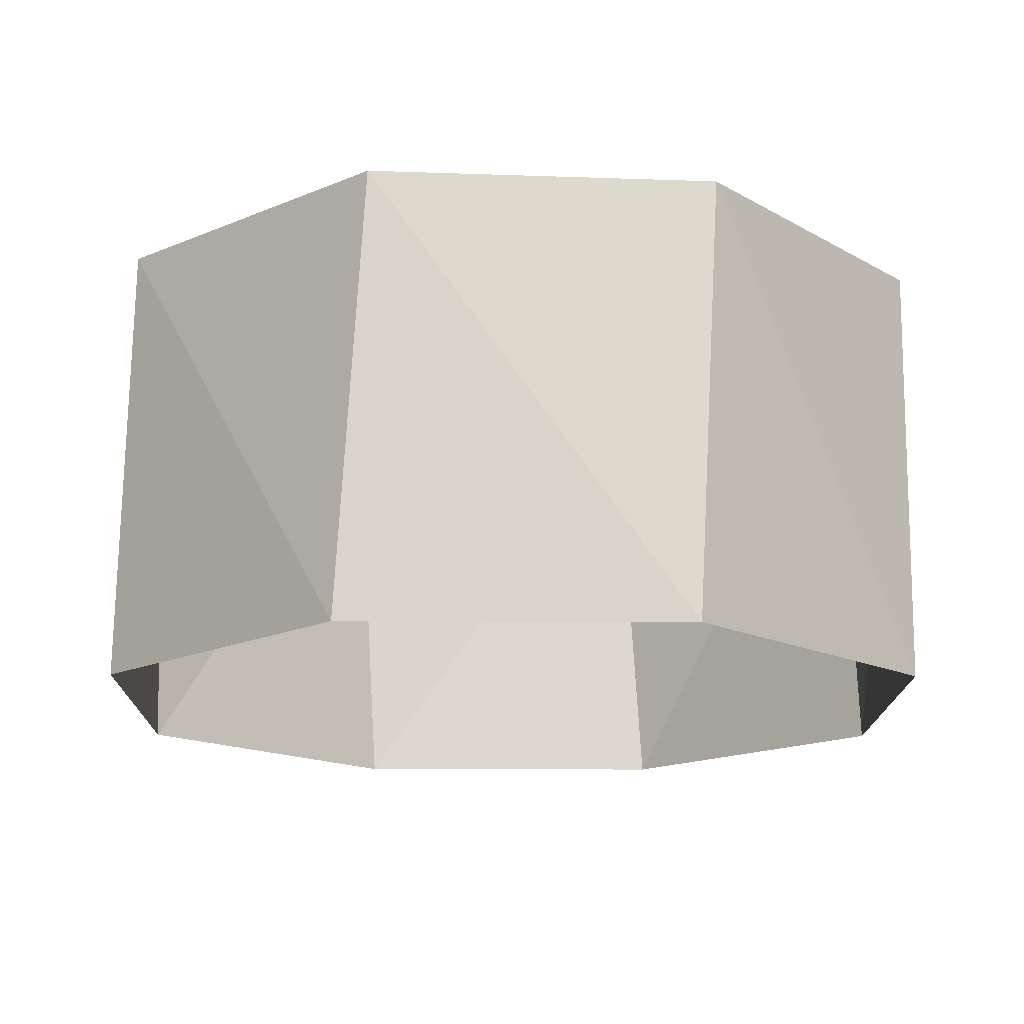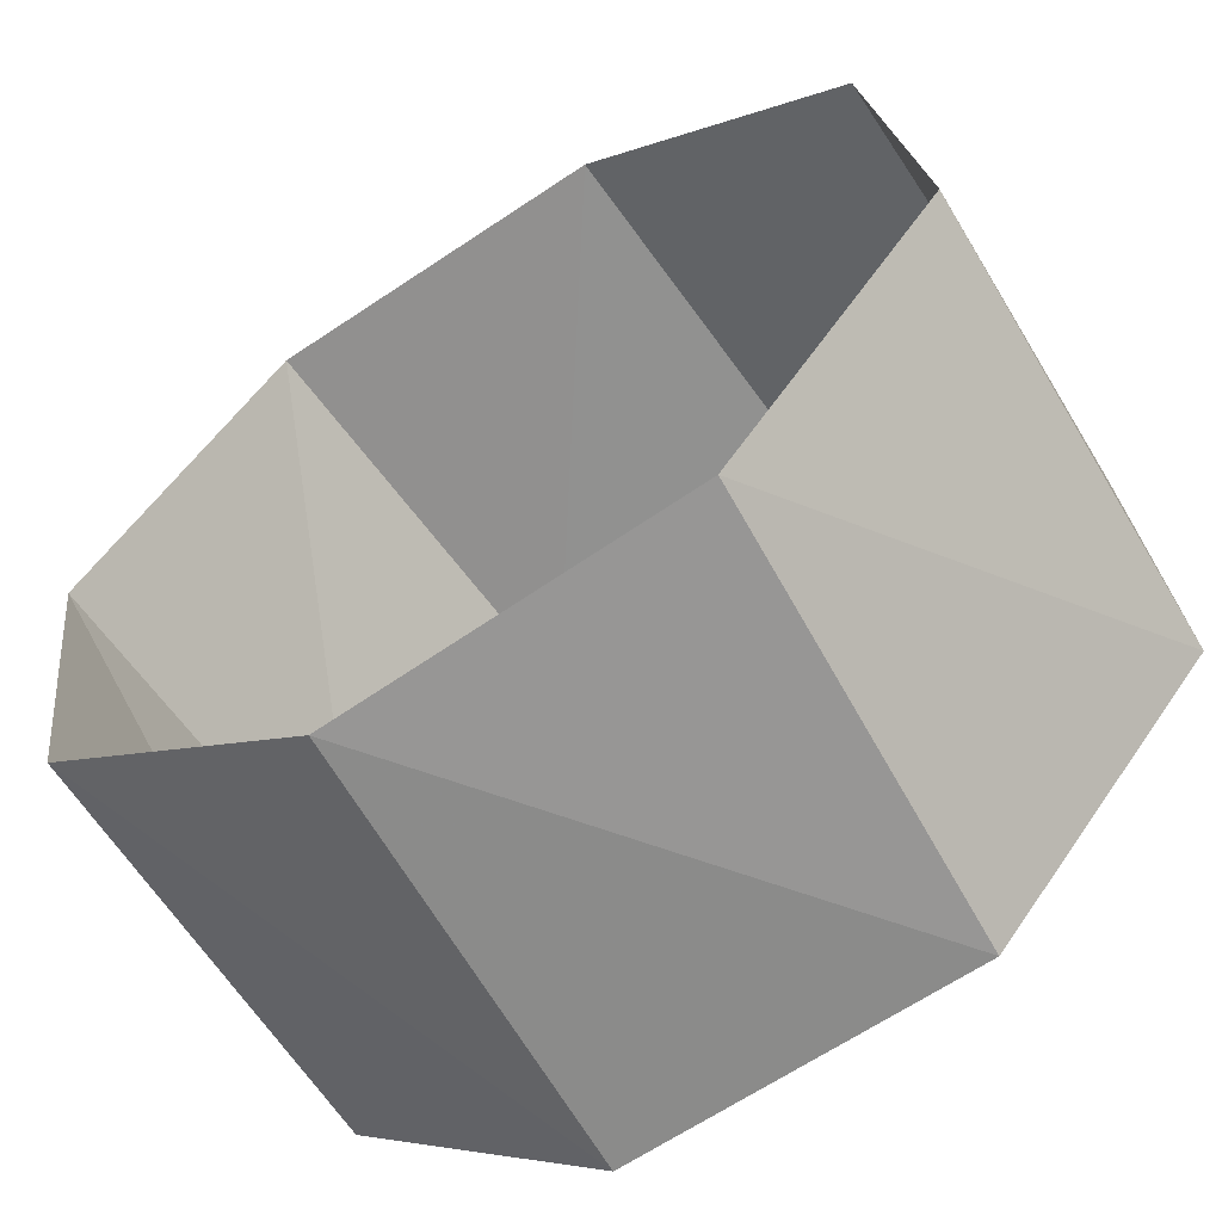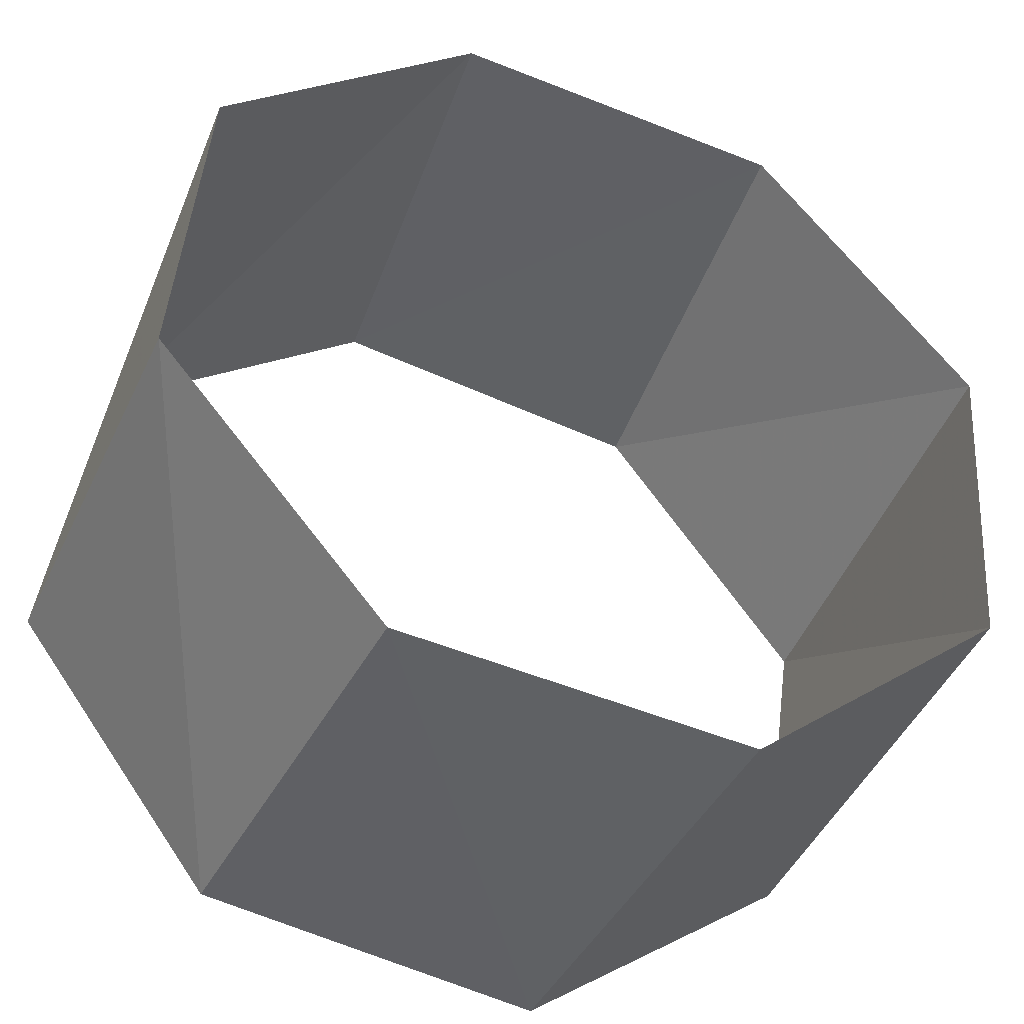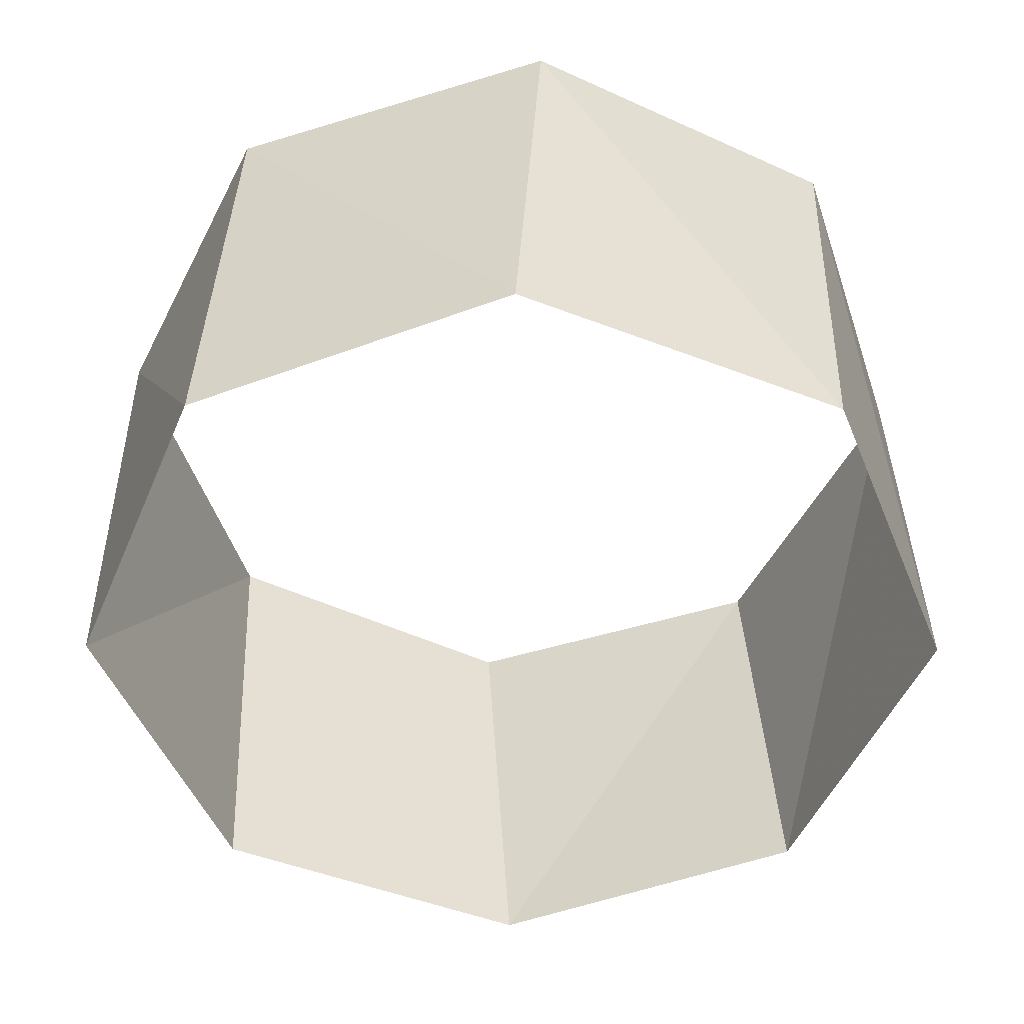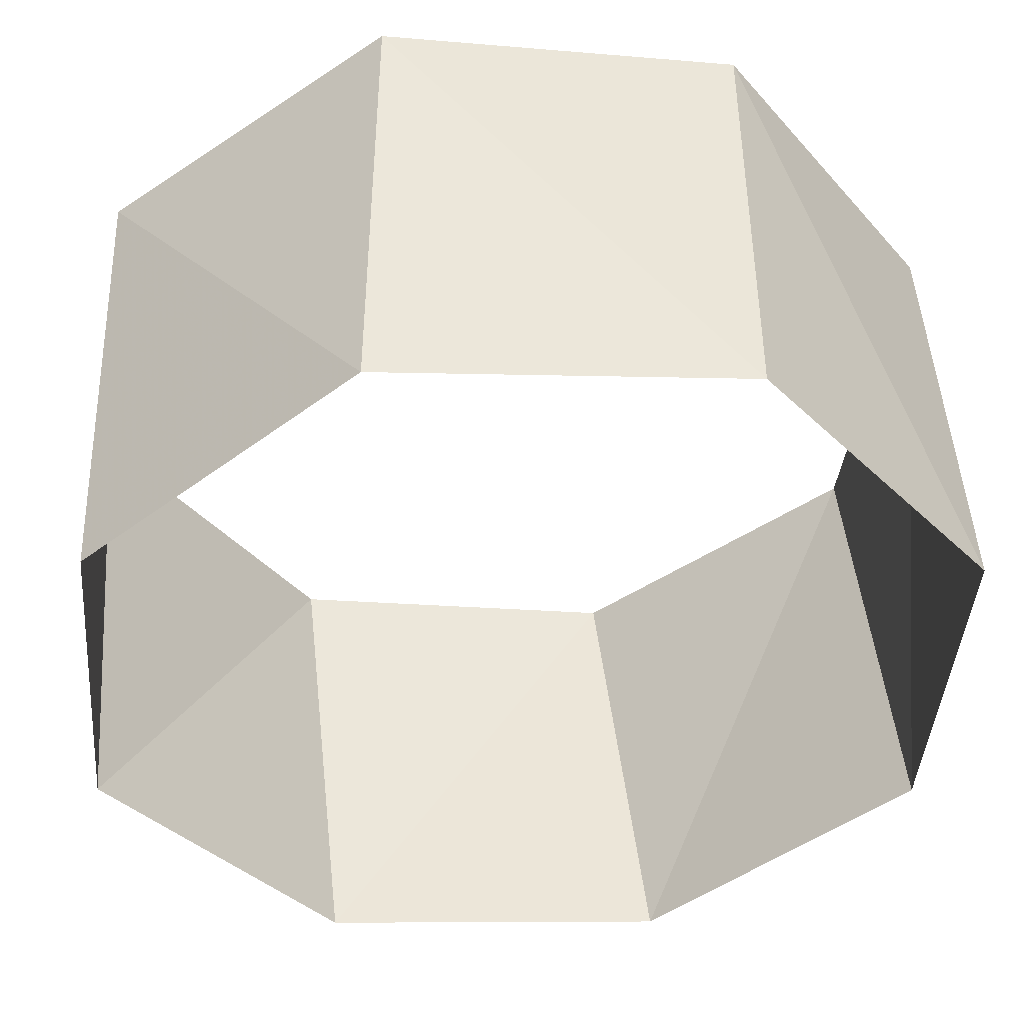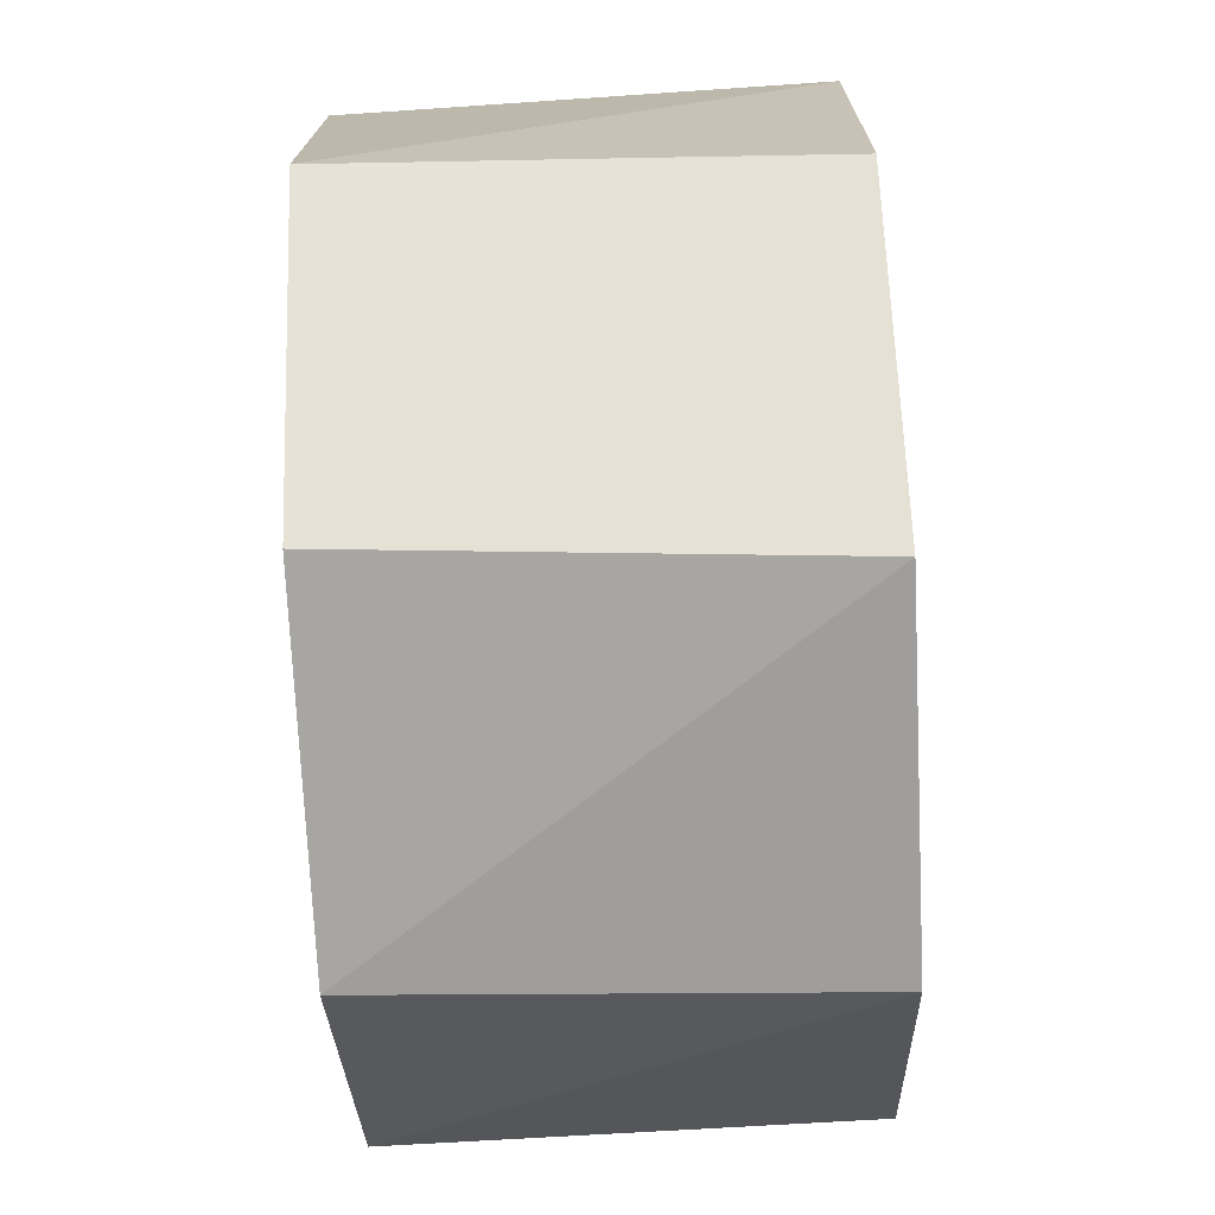
<metadata>
{"format":"obj","ext":"obj","renderer":"f3d","projection":"perspective","resolution":1024,"background":"white","views":[{"elev":-16.0,"azim":126.3,"up":"+Z"},{"elev":-62.1,"azim":-147.9,"up":"+Y"},{"elev":-43.3,"azim":-22.3,"up":"+Y"},{"elev":-50.3,"azim":-76.0,"up":"+Z"},{"elev":47.6,"azim":-3.2,"up":"+Y"},{"elev":-78.8,"azim":92.9,"up":"+Y"}]}
</metadata>
<code>
v -0.9686 -0.2487 54
v -0.509 -0.8607 54
v 0.2487 -0.9686 54
v 0.8607 -0.509 54
v 0.9686 0.2487 54
v 0.509 0.8607 54
v -0.2487 0.9686 54
v -0.8607 0.509 54
v -0.9511 -0.309 55
v -0.454 -0.891 55
v 0.309 -0.9511 55
v 0.891 -0.454 55
v 0.9511 0.309 55
v 0.454 0.891 55
v -0.309 0.9511 55
v -0.891 0.454 55
f 16 8 15
f 8 15 7
f 15 7 14
f 7 14 6
f 14 6 13
f 6 13 5
f 13 5 12
f 5 12 4
f 12 4 11
f 4 11 3
f 11 3 10
f 3 10 2
f 10 2 9
f 2 9 1
f 9 1 16
f 1 16 8

</code>
